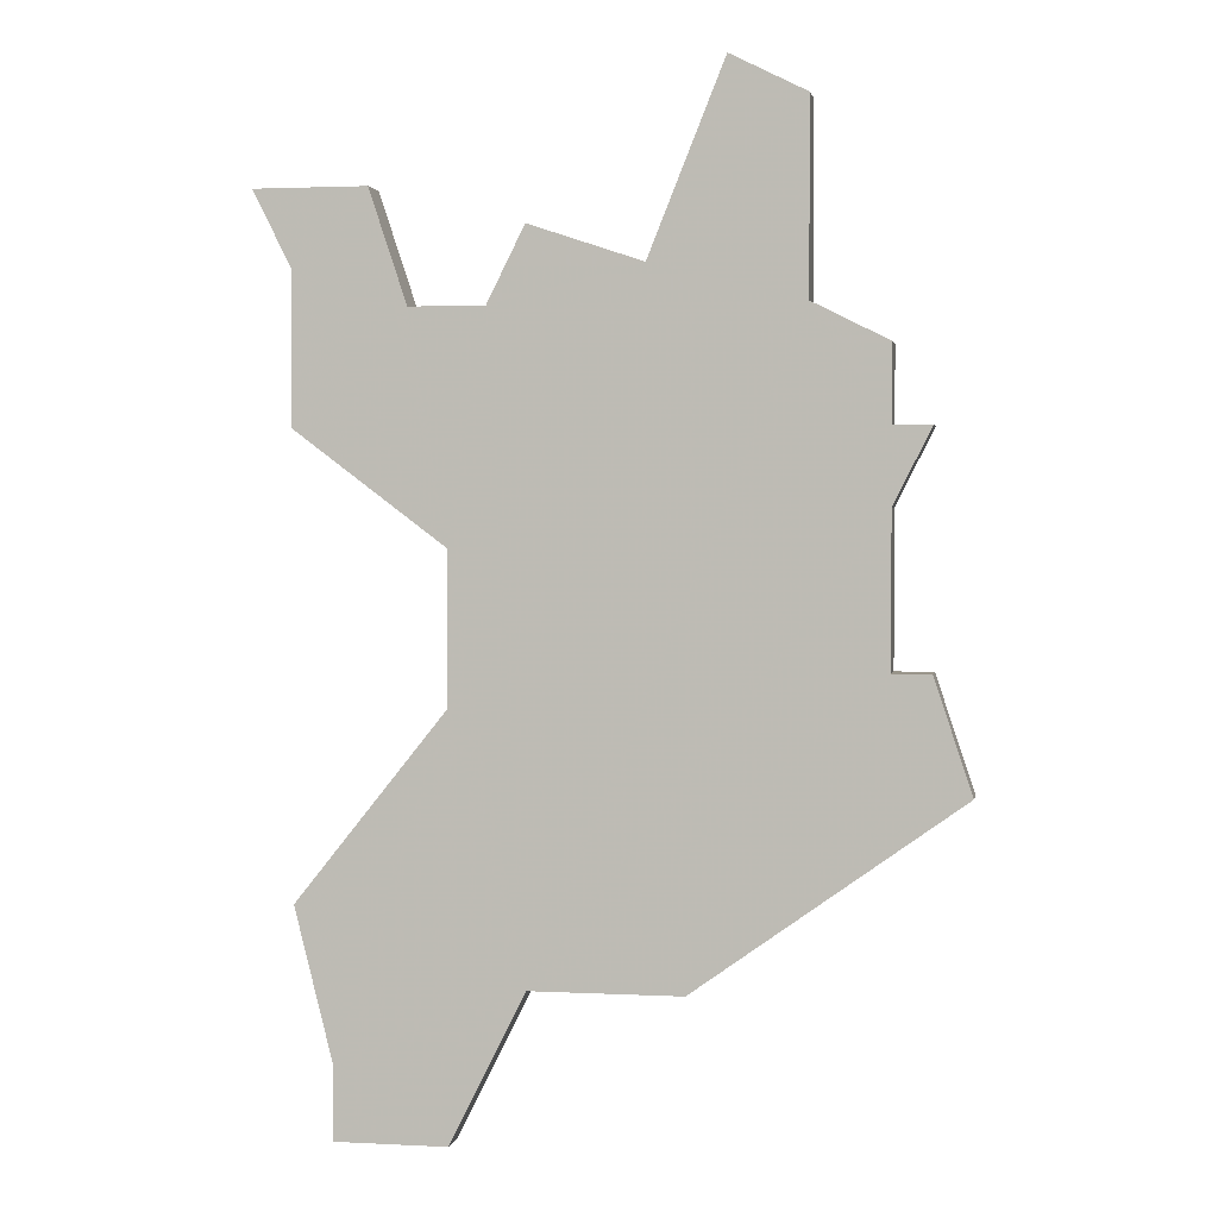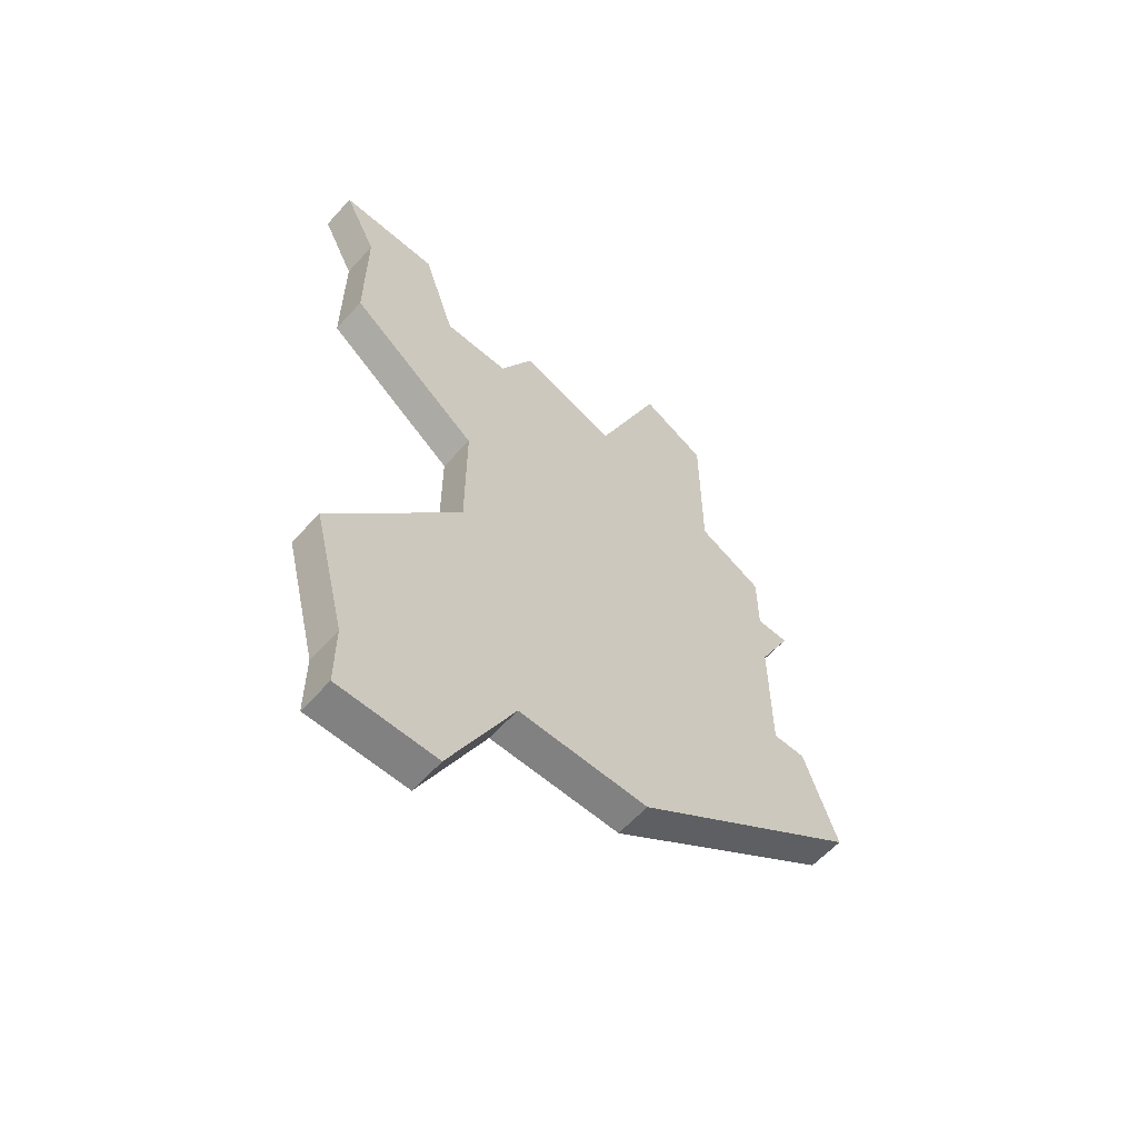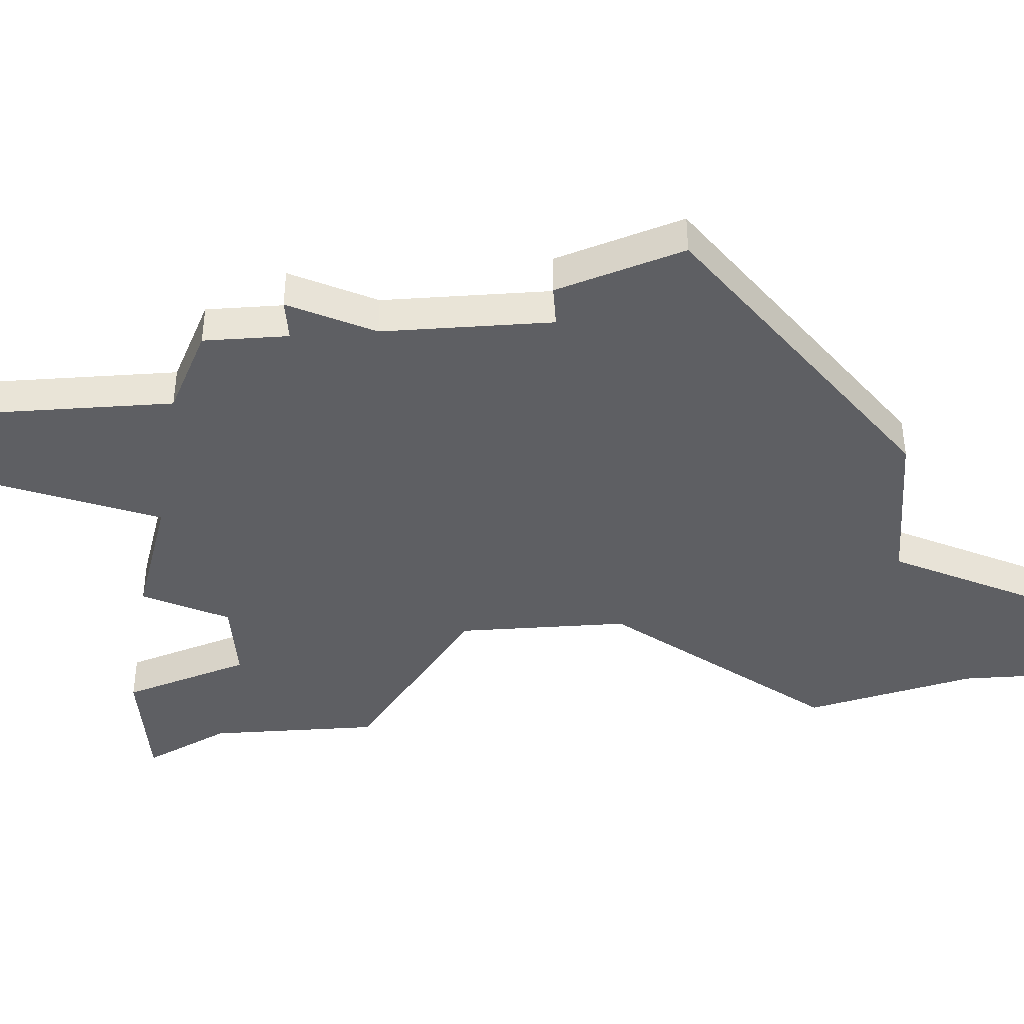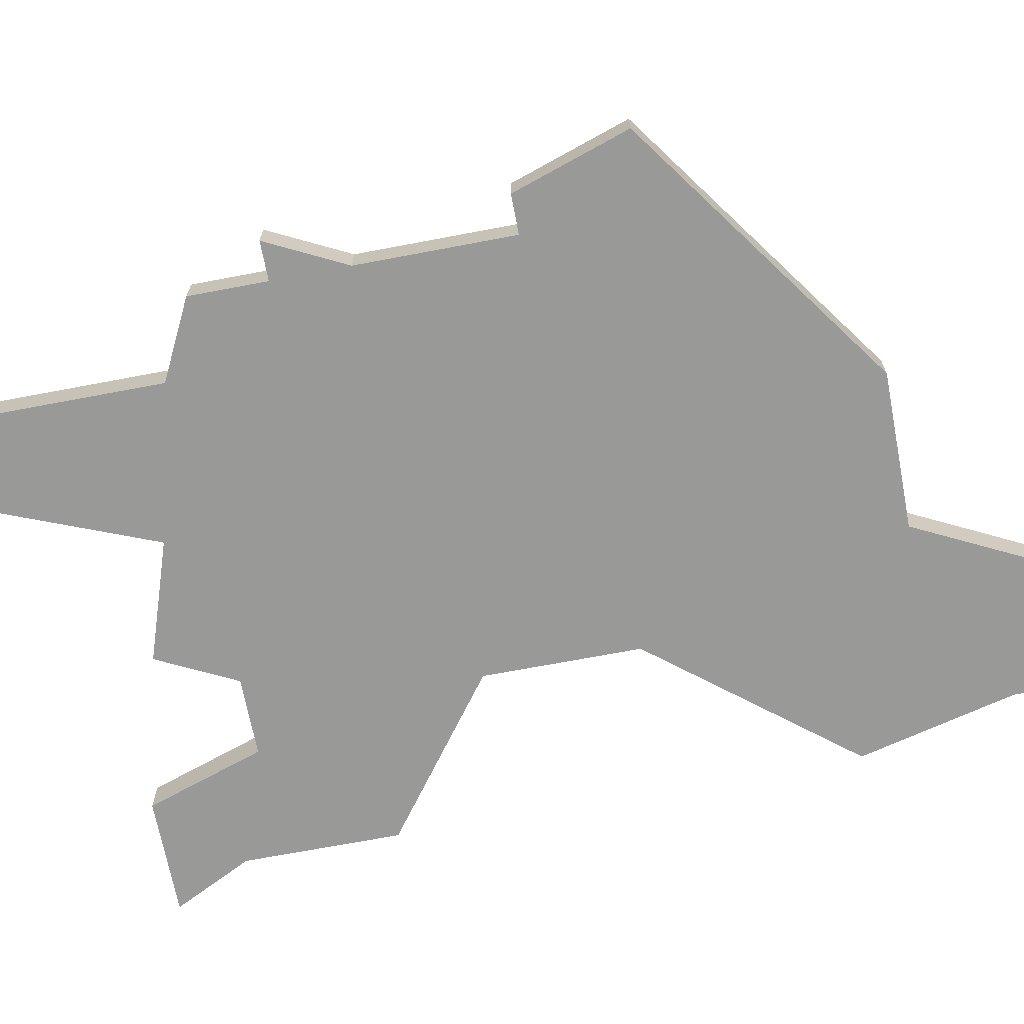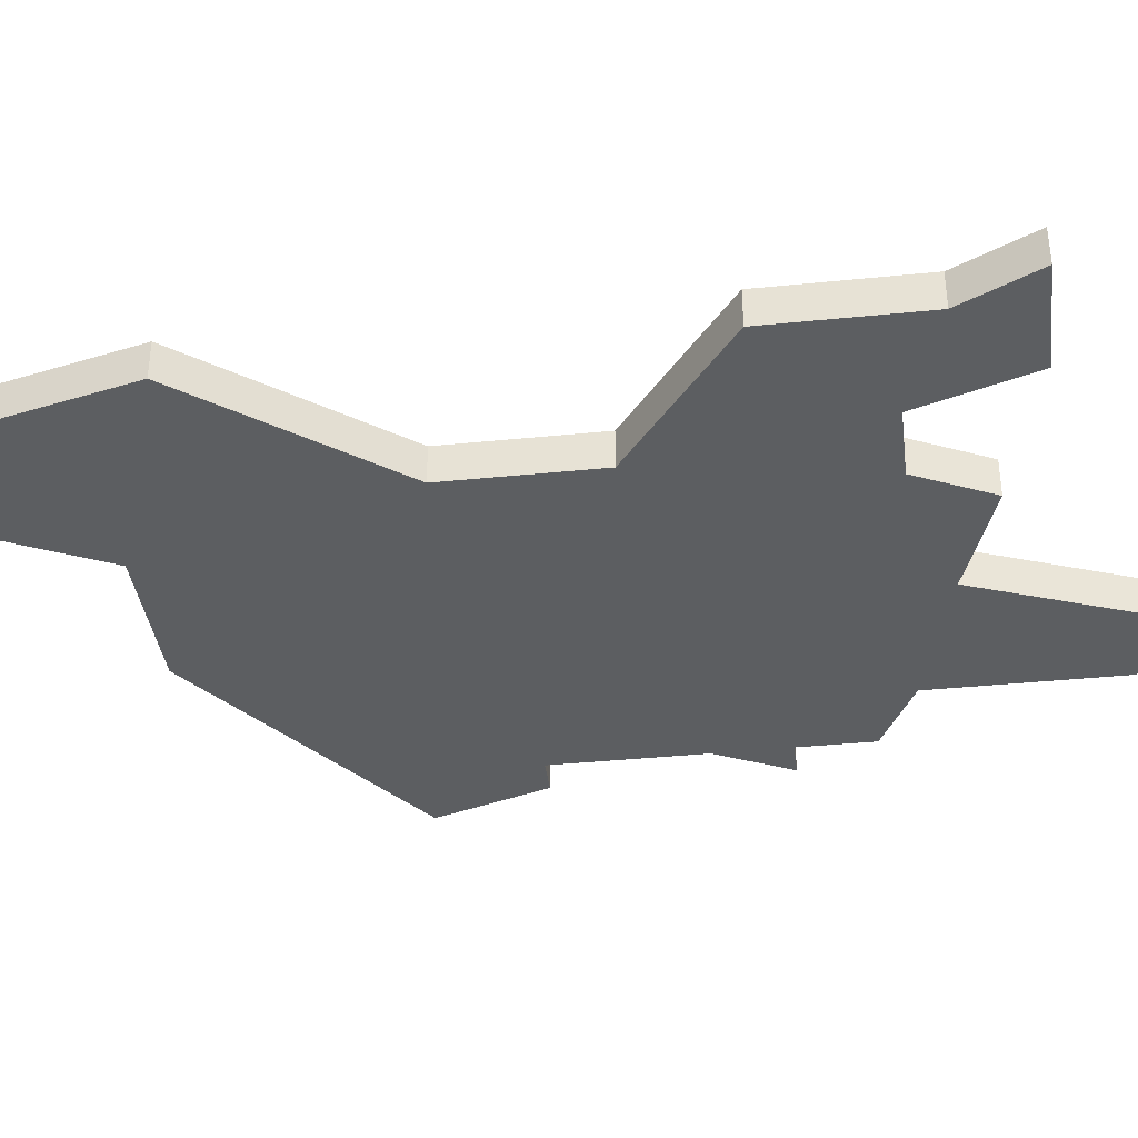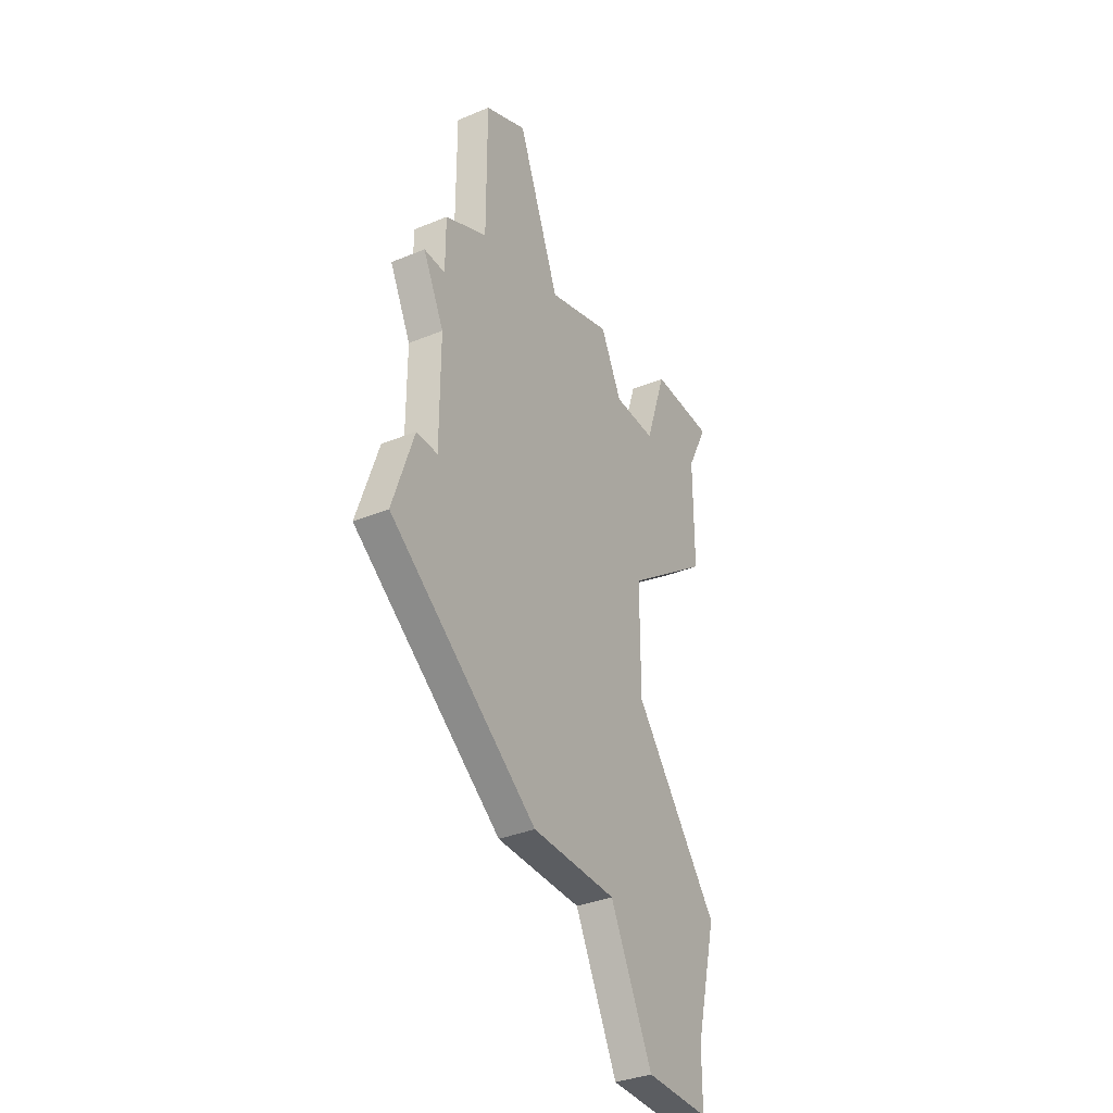
<metadata>
{"format":"obj","ext":"obj","renderer":"f3d","projection":"perspective","resolution":1024,"background":"white","views":[{"elev":2.1,"azim":-169.6,"up":"+Y"},{"elev":-60.4,"azim":138.2,"up":"+Y"},{"elev":-40.7,"azim":-85.8,"up":"+Z"},{"elev":-68.8,"azim":-79.2,"up":"+Z"},{"elev":-37.3,"azim":97.4,"up":"+Z"},{"elev":-35.7,"azim":-61.4,"up":"+Y"}]}
</metadata>
<code>
v 2861 -611 0
v 2862 -613 0
v 2862 -617 0
v 2861 -617 0
v 2860 -620 0
v 2867 -625 0
v 2871 -625 0
v 2873 -629 0
v 2876 -629 0
v 2876 -627 0
v 2877 -623 0
v 2873 -618 0
v 2873 -614 0
v 2877 -611 0
v 2877 -607 0
v 2878 -605 0
v 2875 -605 0
v 2874 -608 0
v 2872 -608 0
v 2871 -606 0
v 2868 -607 0
v 2866 -602 0
v 2864 -603 0
v 2864 -608 0
v 2862 -609 0
v 2862 -611 0
v 2861 -611 1
v 2862 -613 1
v 2862 -617 1
v 2861 -617 1
v 2860 -620 1
v 2867 -625 1
v 2871 -625 1
v 2873 -629 1
v 2876 -629 1
v 2876 -627 1
v 2877 -623 1
v 2873 -618 1
v 2873 -614 1
v 2877 -611 1
v 2877 -607 1
v 2878 -605 1
v 2875 -605 1
v 2874 -608 1
v 2872 -608 1
v 2871 -606 1
v 2868 -607 1
v 2866 -602 1
v 2864 -603 1
v 2864 -608 1
v 2862 -609 1
v 2862 -611 1
f 2 1 26
f 5 4 3
f 7 6 5
f 9 8 7
f 12 11 10
f 15 14 13
f 17 16 15
f 21 20 19
f 23 22 21
f 26 25 24
f 7 5 3
f 10 9 7
f 17 15 13
f 24 23 21
f 2 26 24
f 7 3 2
f 12 10 7
f 18 17 13
f 24 21 19
f 7 2 24
f 13 12 7
f 19 18 13
f 7 24 19
f 19 13 7
f 52 27 28
f 29 30 31
f 31 32 33
f 33 34 35
f 36 37 38
f 39 40 41
f 41 42 43
f 45 46 47
f 47 48 49
f 50 51 52
f 29 31 33
f 33 35 36
f 39 41 43
f 47 49 50
f 50 52 28
f 28 29 33
f 33 36 38
f 39 43 44
f 45 47 50
f 50 28 33
f 33 38 39
f 39 44 45
f 45 50 33
f 33 39 45
f 28 27 2
f 2 27 1
f 29 28 3
f 3 28 2
f 30 29 4
f 4 29 3
f 31 30 5
f 5 30 4
f 32 31 6
f 6 31 5
f 33 32 7
f 7 32 6
f 34 33 8
f 8 33 7
f 35 34 9
f 9 34 8
f 36 35 10
f 10 35 9
f 37 36 11
f 11 36 10
f 38 37 12
f 12 37 11
f 39 38 13
f 13 38 12
f 40 39 14
f 14 39 13
f 41 40 15
f 15 40 14
f 42 41 16
f 16 41 15
f 43 42 17
f 17 42 16
f 44 43 18
f 18 43 17
f 45 44 19
f 19 44 18
f 46 45 20
f 20 45 19
f 47 46 21
f 21 46 20
f 48 47 22
f 22 47 21
f 49 48 23
f 23 48 22
f 50 49 24
f 24 49 23
f 51 50 25
f 25 50 24
f 27 52 1
f 1 52 26
f 52 51 26
f 26 51 25

</code>
